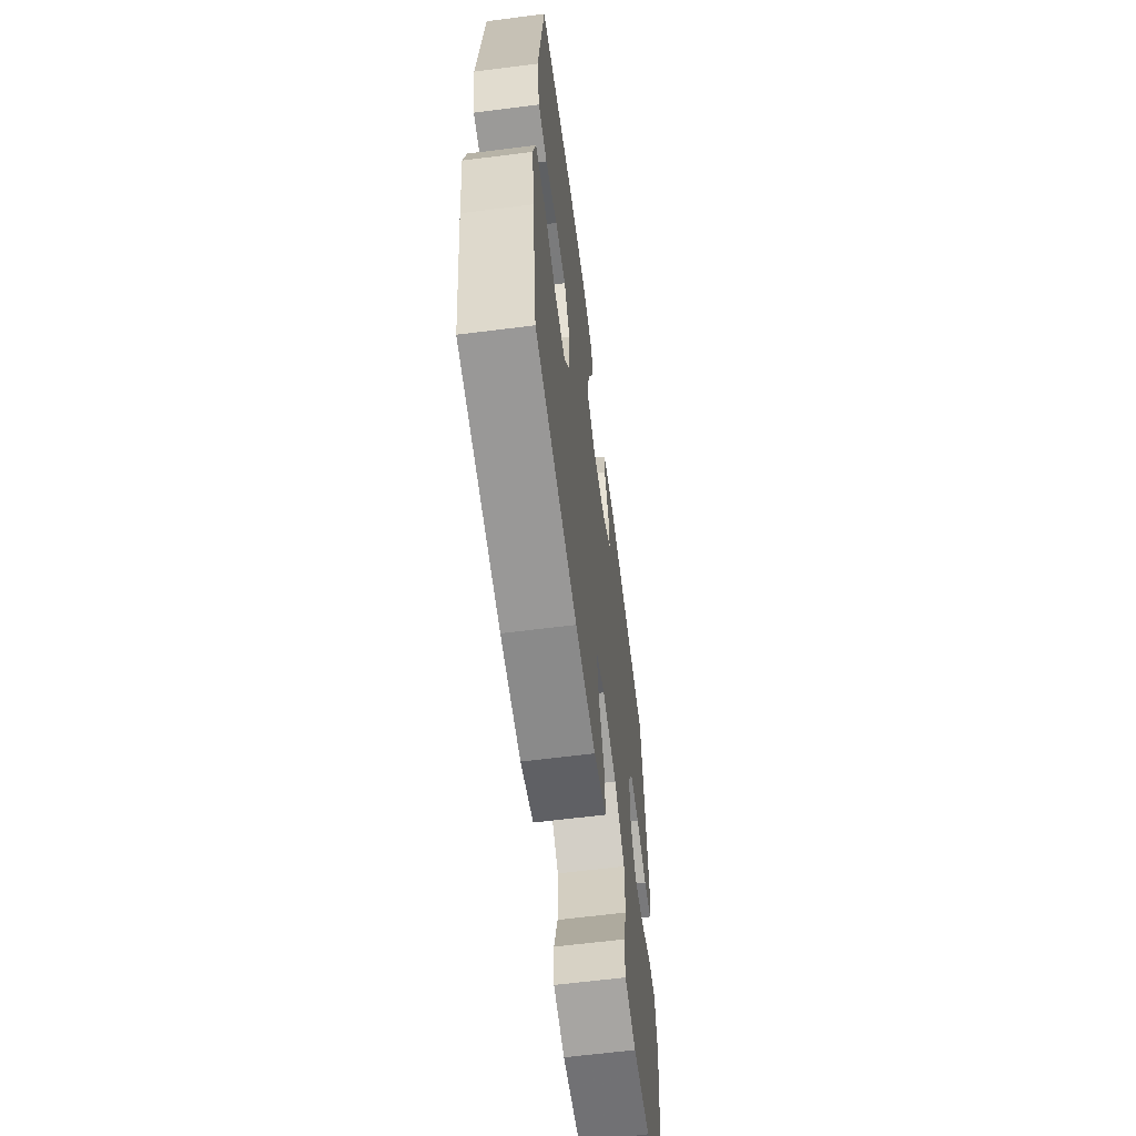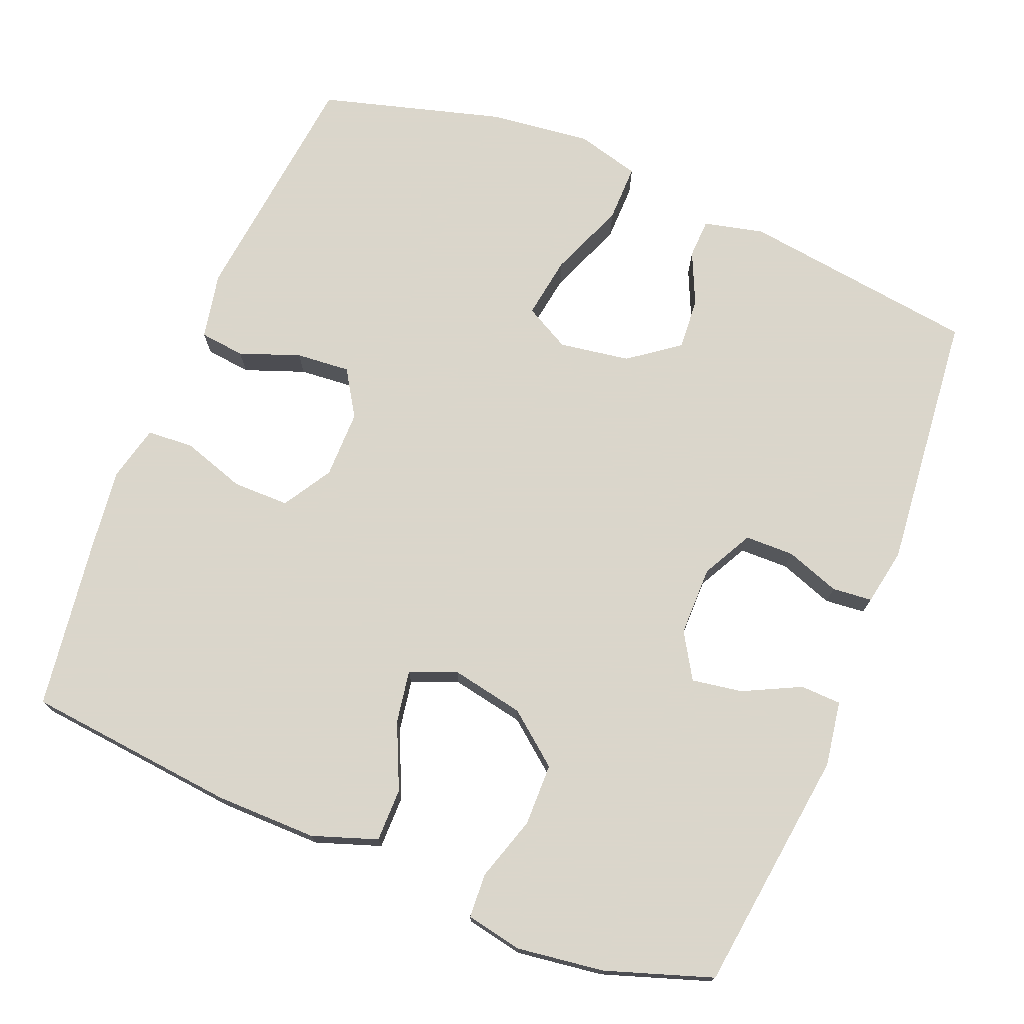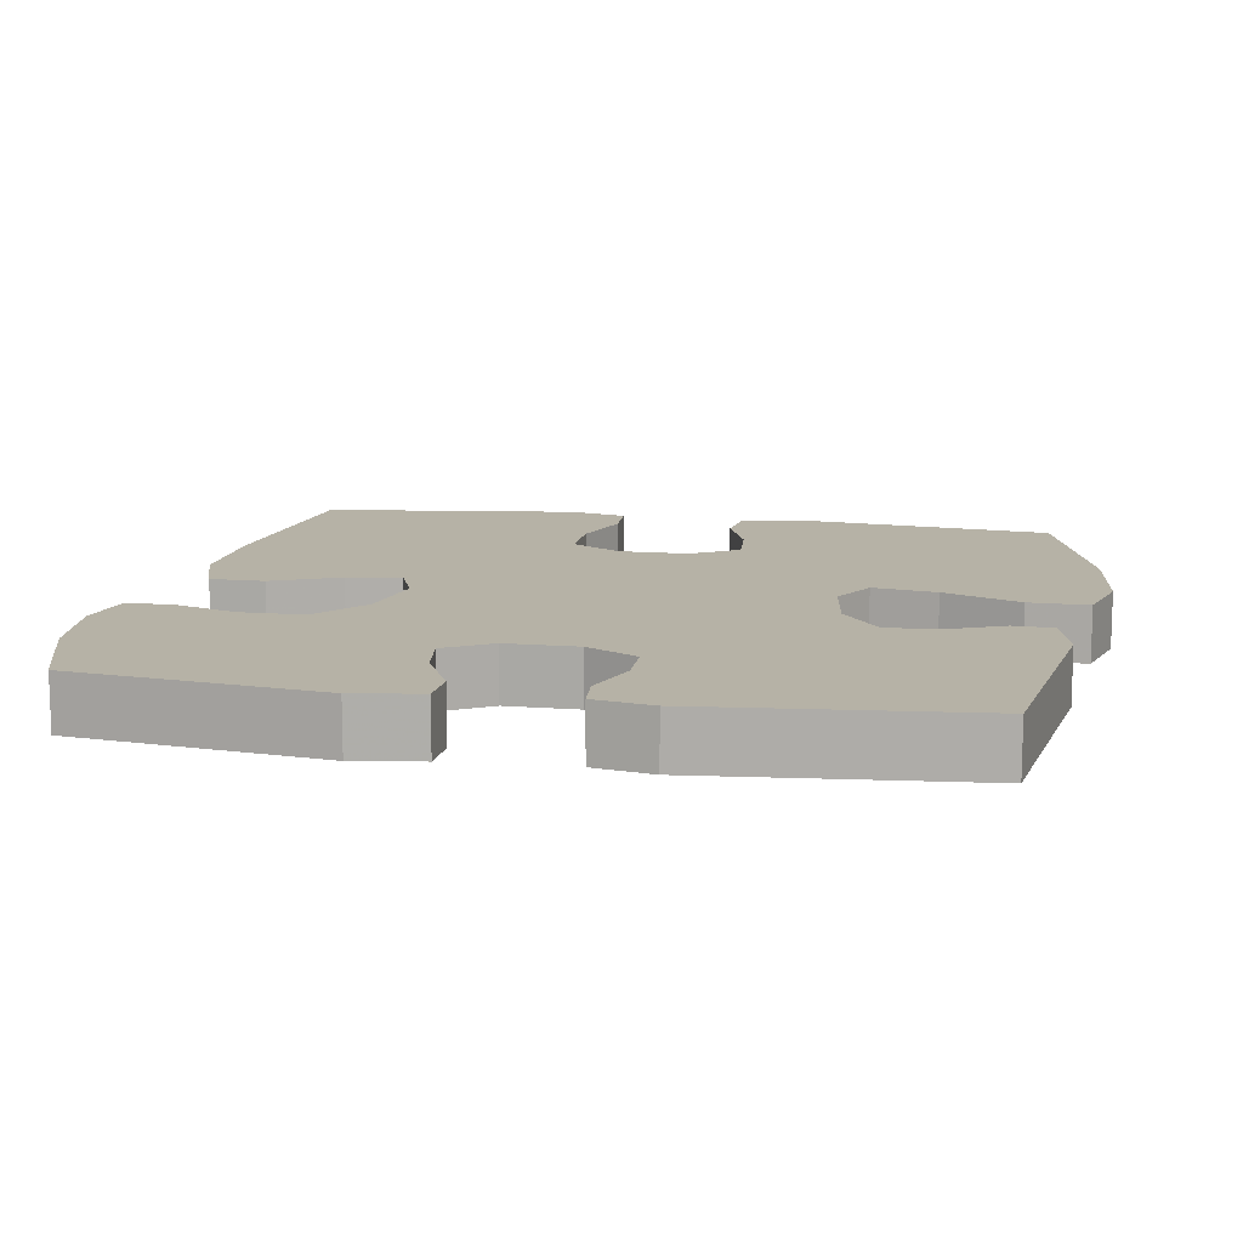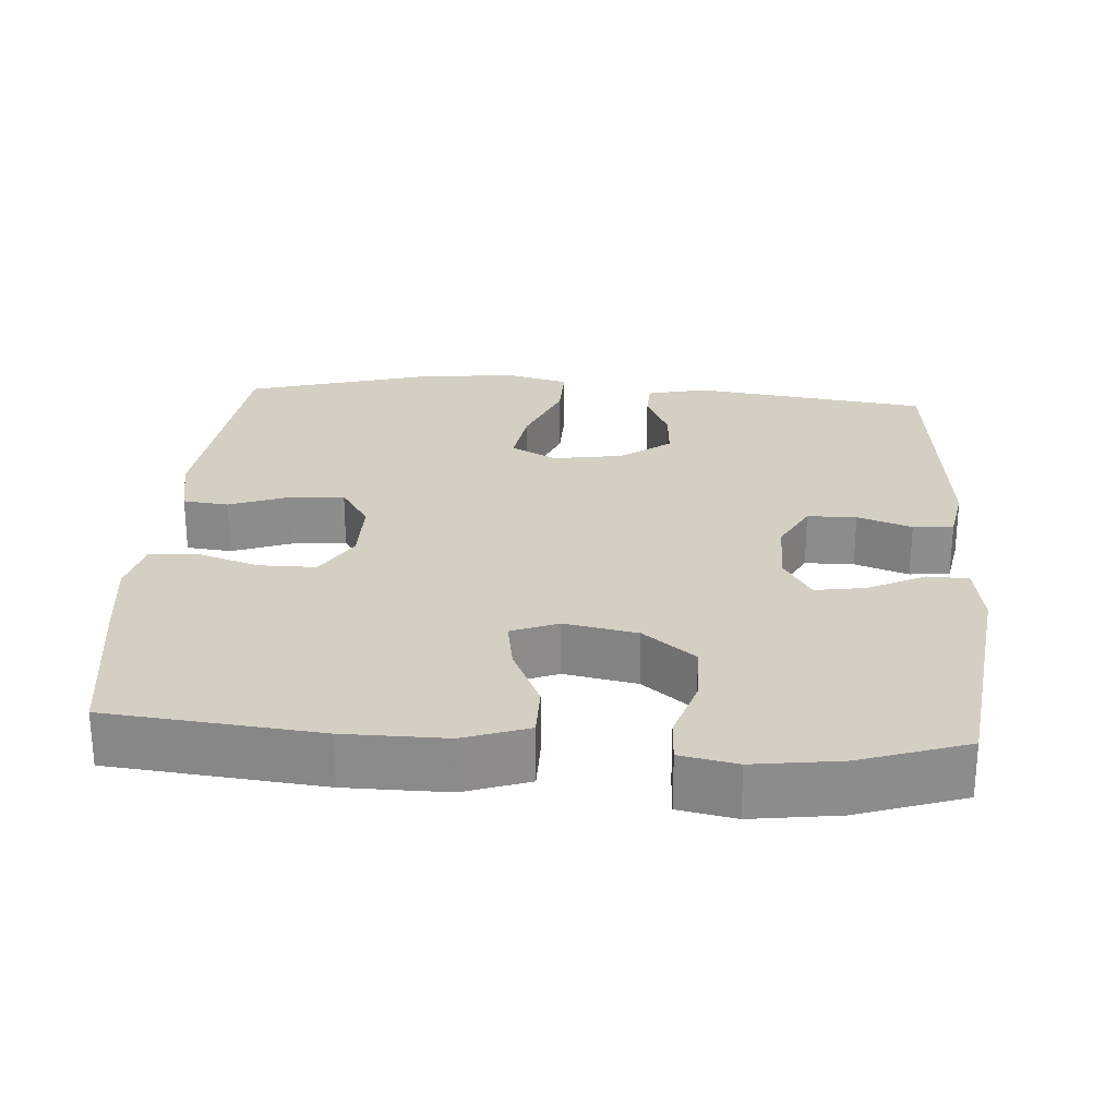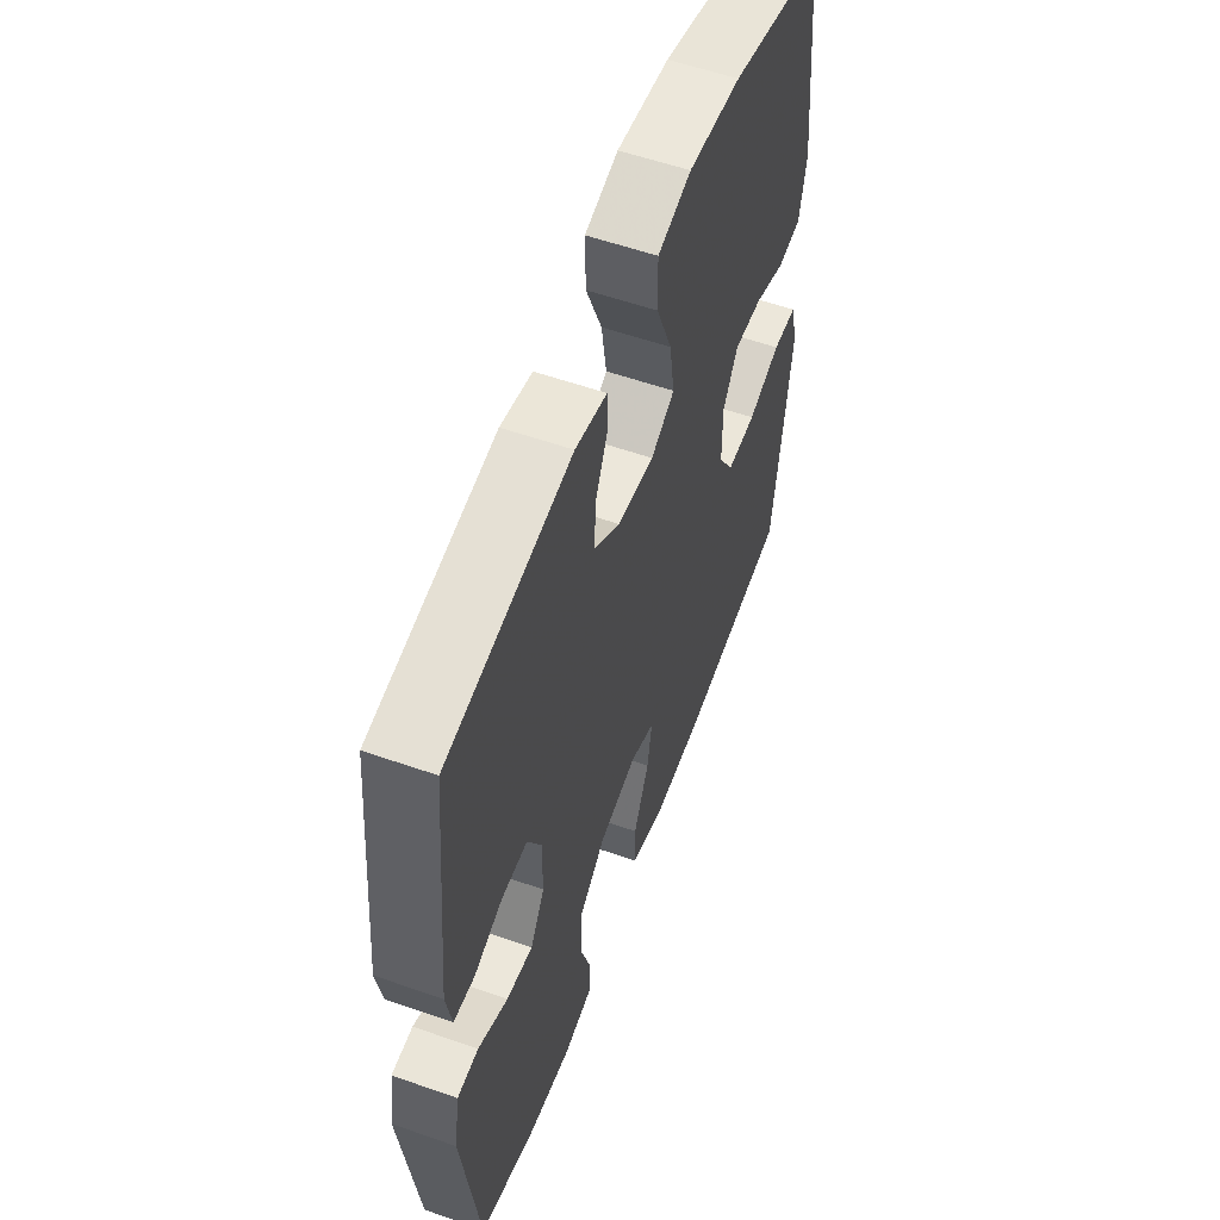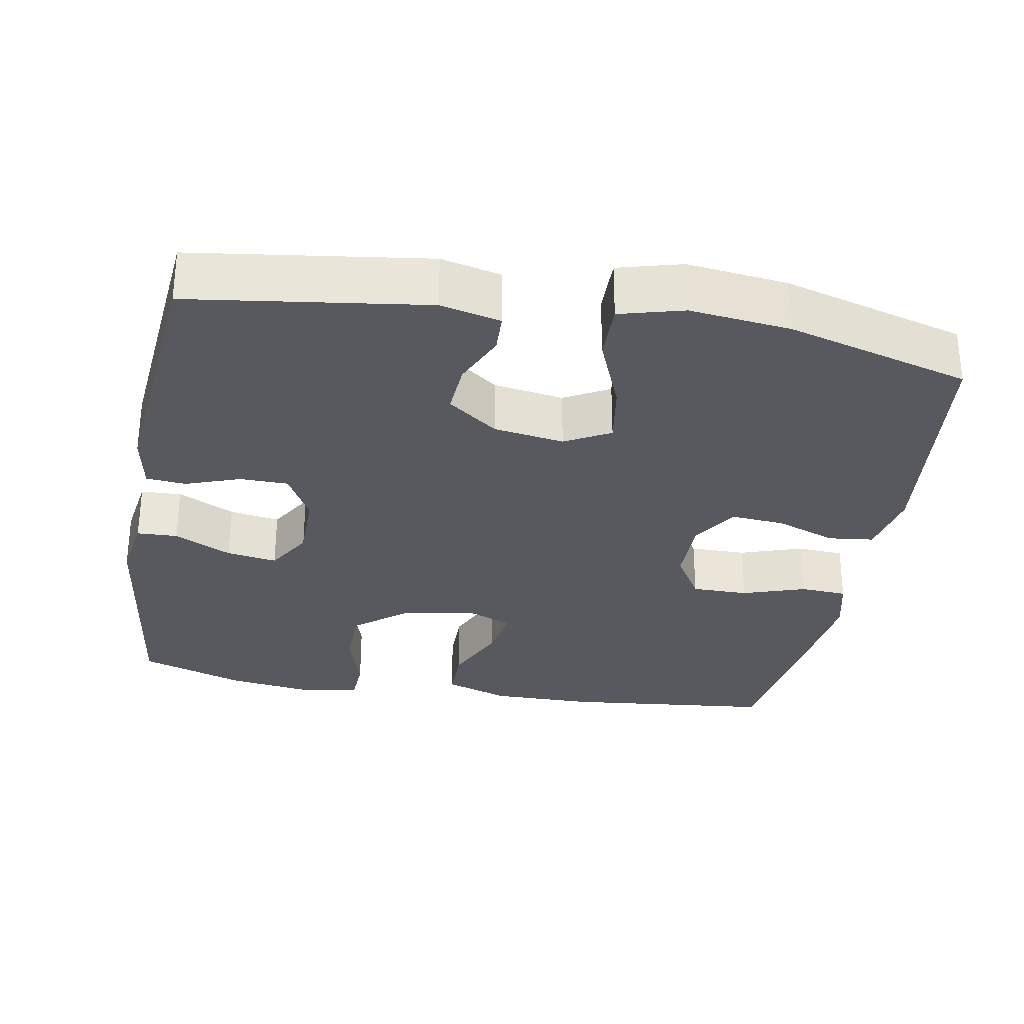
<metadata>
{"format":"obj","ext":"obj","renderer":"f3d","projection":"perspective","resolution":1024,"background":"white","views":[{"elev":-63.0,"azim":97.3,"up":"+Z"},{"elev":73.7,"azim":-157.9,"up":"+Y"},{"elev":12.2,"azim":-79.4,"up":"+Y"},{"elev":25.7,"azim":-176.0,"up":"+Y"},{"elev":56.7,"azim":-69.9,"up":"+Z"},{"elev":-30.3,"azim":-10.0,"up":"+Y"}]}
</metadata>
<code>
v 0.5 0.07 -0.5
v 0.216 0.07 -0.529
v 0.079 0.07 -0.53
v -0.008 0.07 -0.5
v -0.008 0.07 -0.428
v 0.032 0.07 -0.34
v 0.044 0.07 -0.269
v -0.019 0.07 -0.244
v -0.117 0.07 -0.263
v -0.187 0.07 -0.319
v -0.188 0.07 -0.403
v -0.161 0.07 -0.489
v -0.164 0.07 -0.549
v -0.24 0.07 -0.564
v -0.357 0.07 -0.548
v -0.5 0.07 -0.5
v -0.542 0.07 -0.172
v -0.528 0.07 -0.084
v -0.473 0.07 -0.082
v -0.396 0.07 -0.12
v -0.328 0.07 -0.131
v -0.291 0.07 -0.07
v -0.291 0.07 0.024
v -0.327 0.07 0.092
v -0.393 0.07 0.093
v -0.466 0.07 0.067
v -0.52 0.07 0.072
v -0.534 0.07 0.149
v -0.5 0.07 0.5
v -0.182 0.07 0.543
v -0.101 0.07 0.524
v -0.099 0.07 0.471
v -0.131 0.07 0.4
v -0.136 0.07 0.33
v -0.069 0.07 0.28
v 0.026 0.07 0.265
v 0.087 0.07 0.298
v 0.074 0.07 0.382
v 0.033 0.07 0.484
v 0.032 0.07 0.562
v 0.118 0.07 0.585
v 0.254 0.07 0.569
v 0.5 0.07 0.5
v 0.536 0.07 0.172
v 0.518 0.07 0.082
v 0.457 0.07 0.075
v 0.376 0.07 0.105
v 0.303 0.07 0.111
v 0.264 0.07 0.049
v 0.264 0.07 -0.043
v 0.304 0.07 -0.109
v 0.38 0.07 -0.109
v 0.465 0.07 -0.081
v 0.528 0.07 -0.085
v 0.546 0.07 -0.16
v 0.532 0.07 -0.274
v 0.5 0 -0.5
v 0.216 0 -0.529
v 0.079 0 -0.53
v -0.008 0 -0.5
v -0.008 0 -0.428
v 0.032 0 -0.34
v 0.044 0 -0.269
v -0.019 0 -0.244
v -0.117 0 -0.263
v -0.187 0 -0.319
v -0.188 0 -0.403
v -0.161 0 -0.489
v -0.164 0 -0.549
v -0.24 0 -0.564
v -0.357 0 -0.548
v -0.5 0 -0.5
v -0.542 0 -0.172
v -0.528 0 -0.084
v -0.473 0 -0.082
v -0.396 0 -0.12
v -0.328 0 -0.131
v -0.291 0 -0.07
v -0.291 0 0.024
v -0.327 0 0.092
v -0.393 0 0.093
v -0.466 0 0.067
v -0.52 0 0.072
v -0.534 0 0.149
v -0.5 0 0.5
v -0.182 0 0.543
v -0.101 0 0.524
v -0.099 0 0.471
v -0.131 0 0.4
v -0.136 0 0.33
v -0.069 0 0.28
v 0.026 0 0.265
v 0.087 0 0.298
v 0.074 0 0.382
v 0.033 0 0.484
v 0.032 0 0.562
v 0.118 0 0.585
v 0.254 0 0.569
v 0.5 0 0.5
v 0.536 0 0.172
v 0.518 0 0.082
v 0.457 0 0.075
v 0.376 0 0.105
v 0.303 0 0.111
v 0.264 0 0.049
v 0.264 0 -0.043
v 0.304 0 -0.109
v 0.38 0 -0.109
v 0.465 0 -0.081
v 0.528 0 -0.085
v 0.546 0 -0.16
v 0.532 0 -0.274
f 52 53 54 55
f 51 52 55 56
f 44 45 46 47
f 44 47 48
f 43 44 48
f 42 43 48 49
f 38 39 40 41
f 37 38 41 42
f 30 31 32 33
f 30 33 34
f 29 30 34
f 28 29 34 35
f 25 26 27 28
f 24 25 28 35
f 17 18 19 20
f 17 20 21
f 16 17 21
f 15 16 21 22
f 11 12 13 14
f 10 11 14 15
f 3 4 5 6
f 3 6 7
f 2 3 7
f 51 56 1 2
f 50 51 2 7
f 37 42 49 50
f 36 37 50 7
f 23 24 35 36
f 22 23 36 7
f 10 15 22
f 9 10 22
f 8 9 22
f 7 8 22
f 111 110 109 108
f 112 111 108 107
f 103 102 101 100
f 104 103 100
f 104 100 99
f 105 104 99 98
f 97 96 95 94
f 98 97 94 93
f 89 88 87 86
f 90 89 86
f 90 86 85
f 91 90 85 84
f 84 83 82 81
f 91 84 81 80
f 76 75 74 73
f 77 76 73
f 77 73 72
f 78 77 72 71
f 70 69 68 67
f 71 70 67 66
f 62 61 60 59
f 63 62 59
f 63 59 58
f 58 57 112 107
f 63 58 107 106
f 106 105 98 93
f 63 106 93 92
f 92 91 80 79
f 63 92 79 78
f 78 71 66
f 78 66 65
f 78 65 64
f 78 64 63
f 1 57 58 2
f 2 58 59 3
f 3 59 60 4
f 4 60 61 5
f 5 61 62 6
f 6 62 63 7
f 7 63 64 8
f 8 64 65 9
f 9 65 66 10
f 10 66 67 11
f 11 67 68 12
f 12 68 69 13
f 13 69 70 14
f 14 70 71 15
f 15 71 72 16
f 16 72 73 17
f 17 73 74 18
f 18 74 75 19
f 19 75 76 20
f 20 76 77 21
f 21 77 78 22
f 22 78 79 23
f 23 79 80 24
f 24 80 81 25
f 25 81 82 26
f 26 82 83 27
f 27 83 84 28
f 28 84 85 29
f 29 85 86 30
f 30 86 87 31
f 31 87 88 32
f 32 88 89 33
f 33 89 90 34
f 34 90 91 35
f 35 91 92 36
f 36 92 93 37
f 37 93 94 38
f 38 94 95 39
f 39 95 96 40
f 40 96 97 41
f 41 97 98 42
f 42 98 99 43
f 43 99 100 44
f 44 100 101 45
f 45 101 102 46
f 46 102 103 47
f 47 103 104 48
f 48 104 105 49
f 49 105 106 50
f 50 106 107 51
f 51 107 108 52
f 52 108 109 53
f 53 109 110 54
f 54 110 111 55
f 55 111 112 56
f 56 112 57 1

</code>
